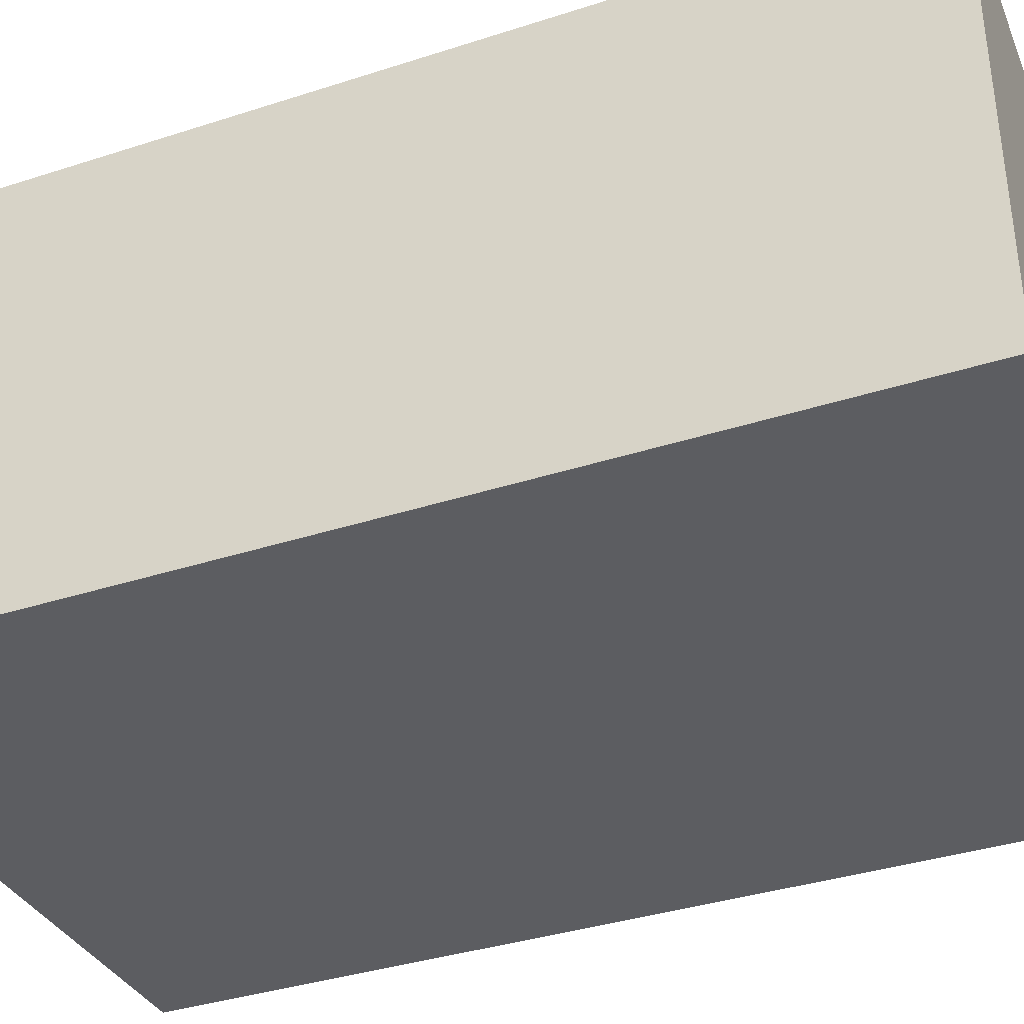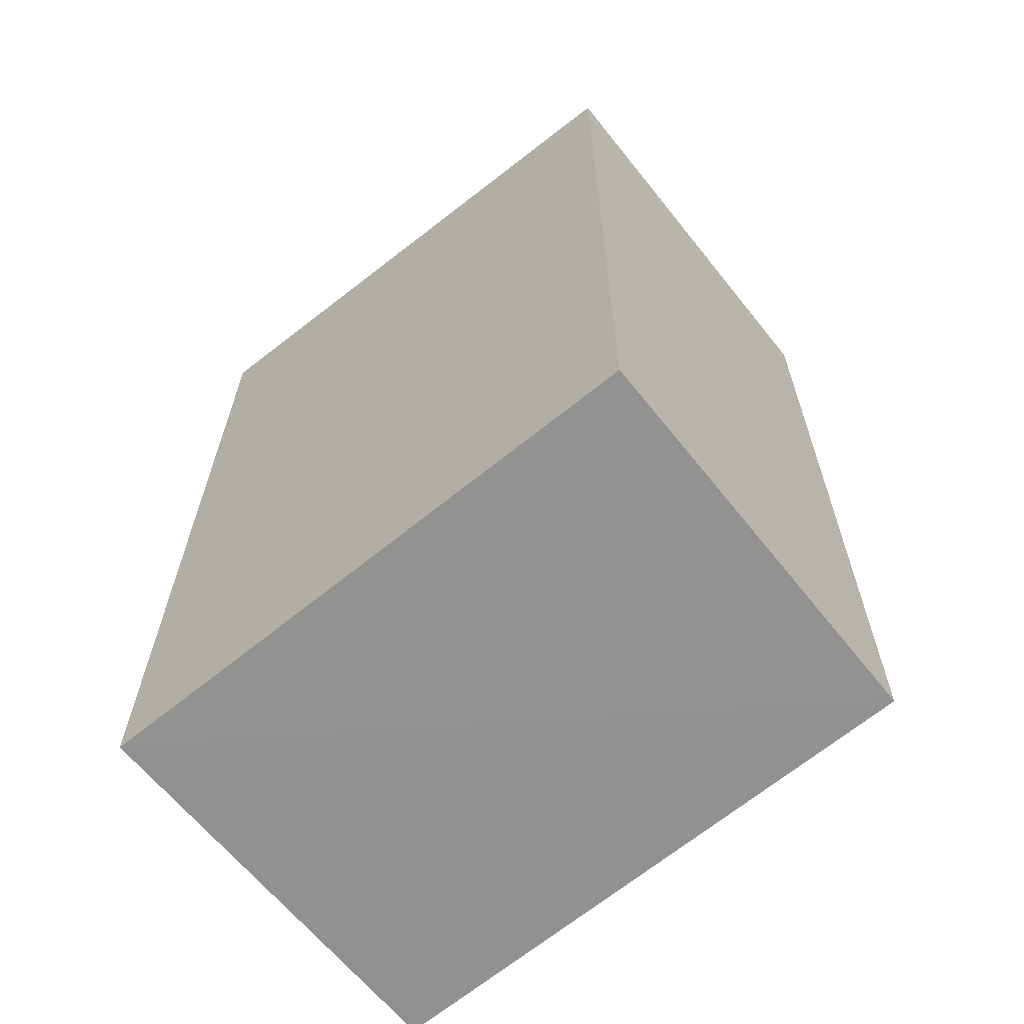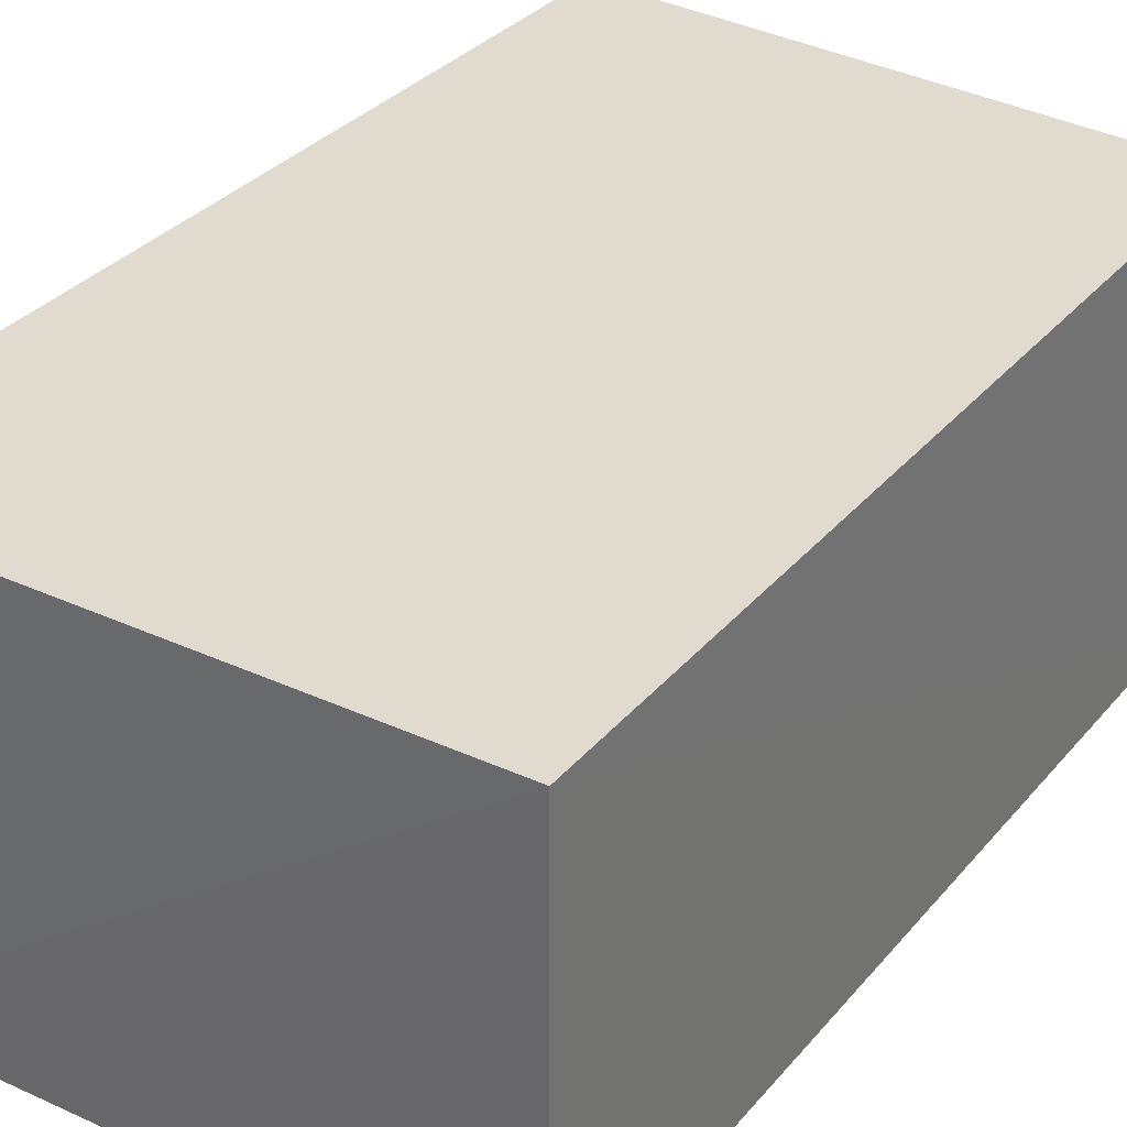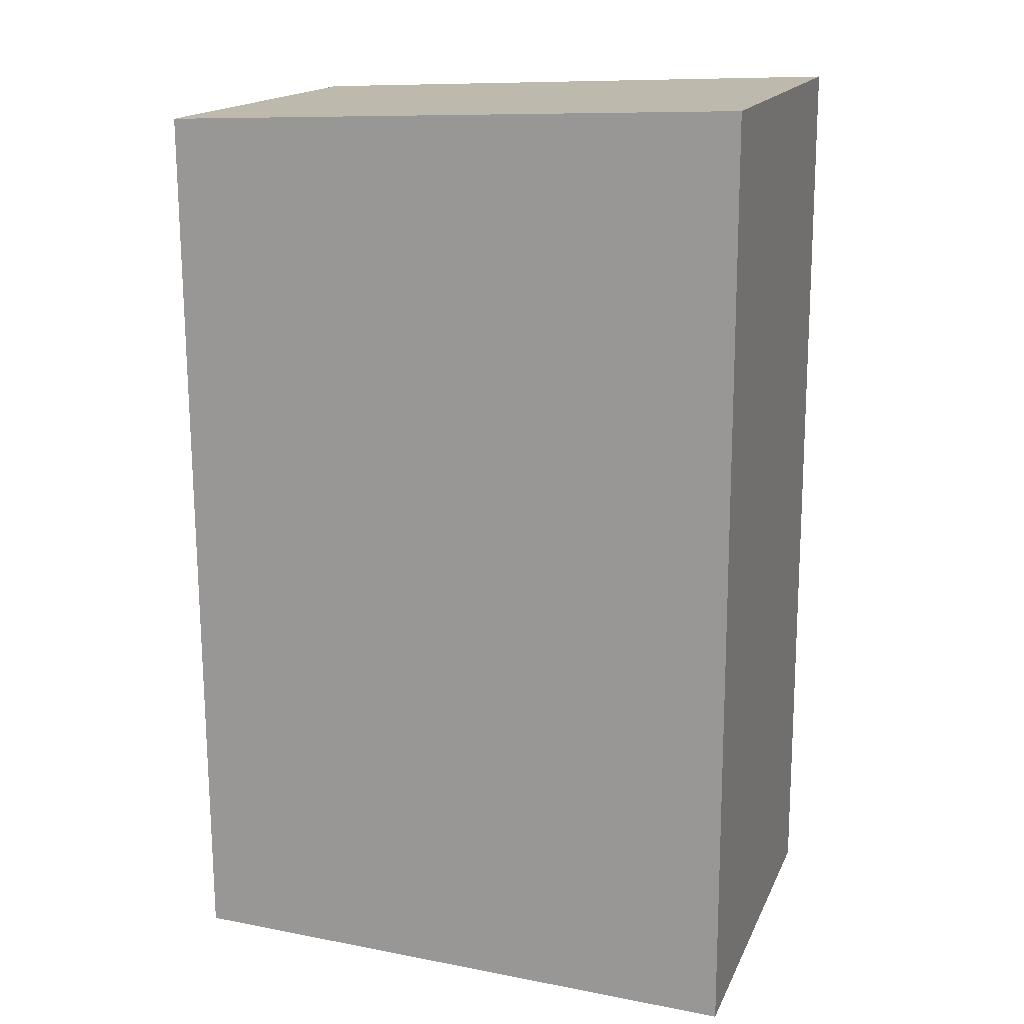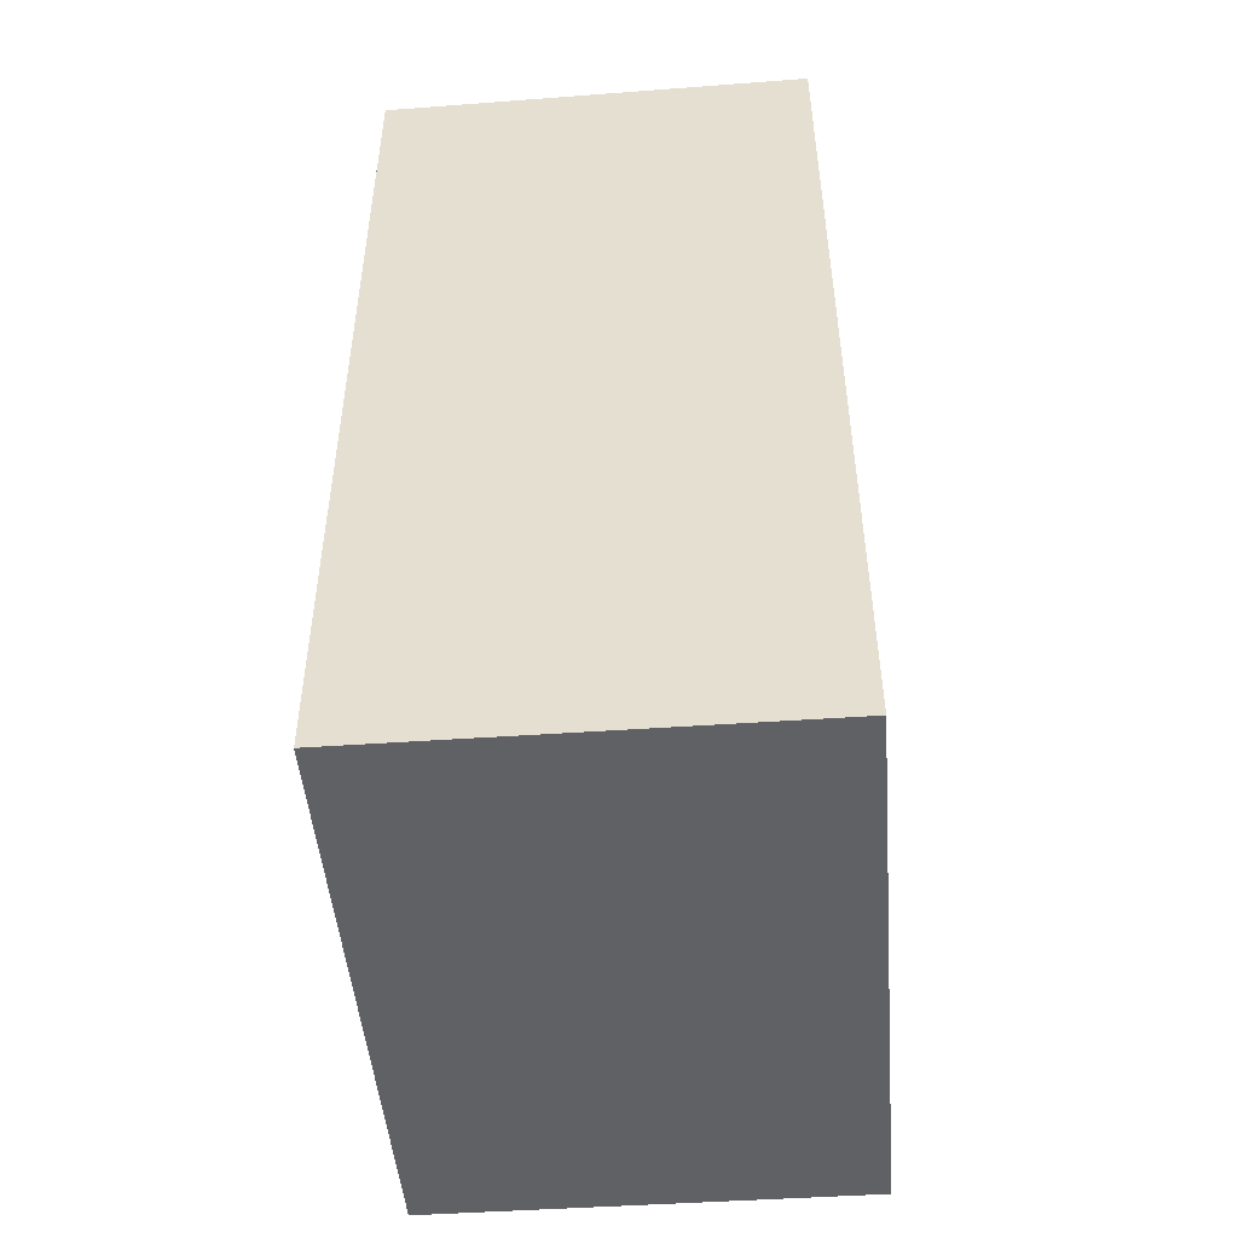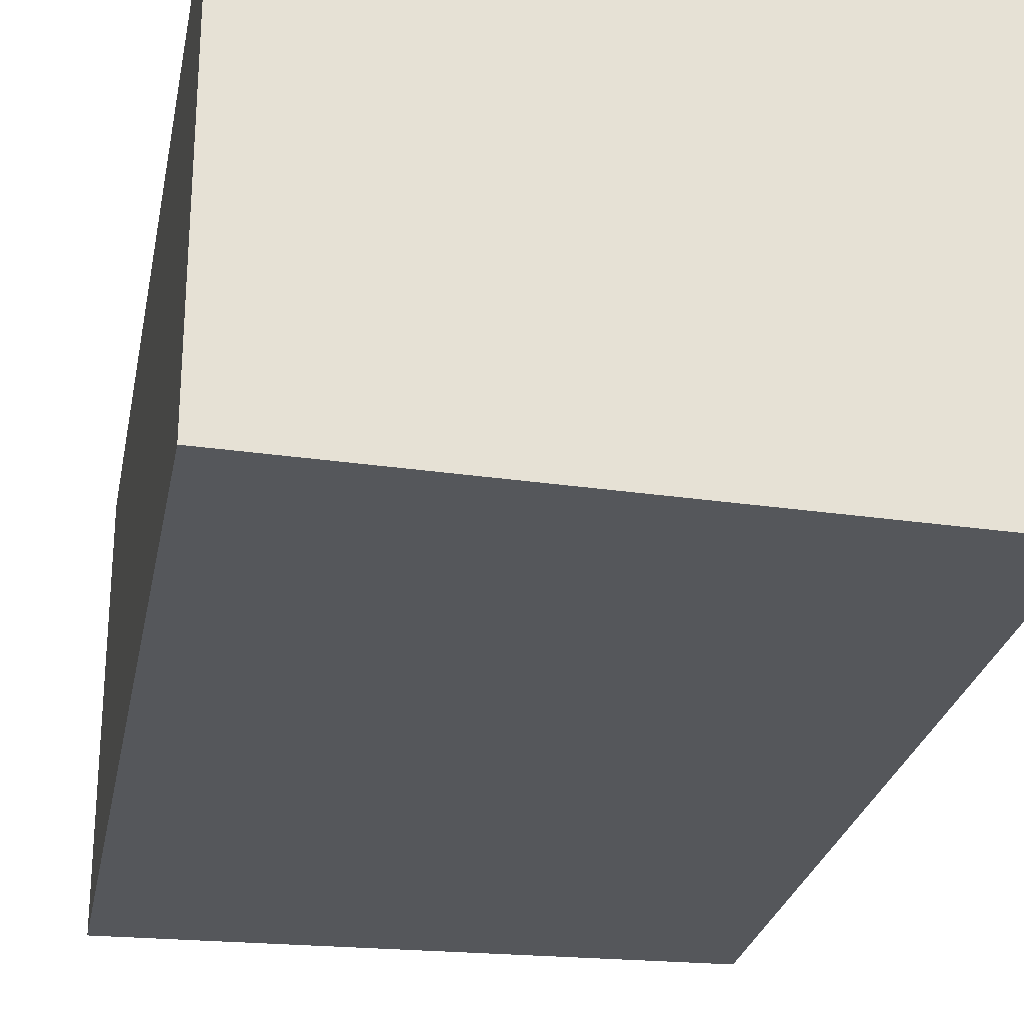
<metadata>
{"format":"obj","ext":"obj","renderer":"f3d","projection":"perspective","resolution":1024,"background":"white","views":[{"elev":-36.6,"azim":112.9,"up":"+Z"},{"elev":-64.8,"azim":-141.3,"up":"+Y"},{"elev":33.6,"azim":-146.0,"up":"+Z"},{"elev":16.1,"azim":17.8,"up":"+Y"},{"elev":-50.0,"azim":94.6,"up":"+Y"},{"elev":-26.4,"azim":169.4,"up":"+Z"}]}
</metadata>
<code>
v -0.06678 0.008838 -0.00631
v -0.06677 -0.008847 -0.006367
v -0.06679 0.008888 -0.0143
v -0.07775 0.008435 -0.0143
v -0.07776 0.008396 -0.006356
v -0.06677 -0.008891 -0.0143
v -0.07768 -0.008451 -0.0143
v -0.07765 -0.008424 -0.006412
f 5 2 1
f 5 1 3
f 5 3 4
f 6 4 3
f 6 1 2
f 6 3 1
f 7 5 4
f 7 4 6
f 8 7 6
f 8 6 2
f 8 2 5
f 8 5 7

</code>
